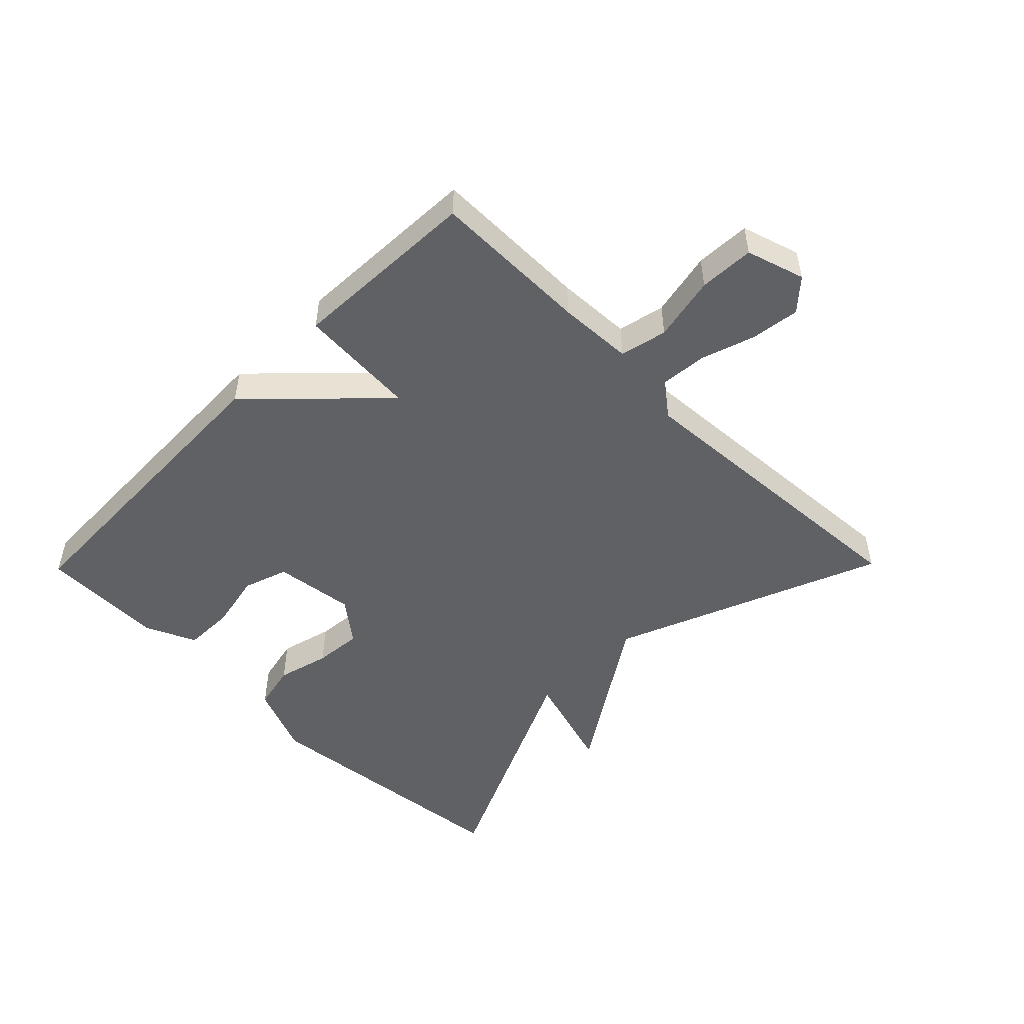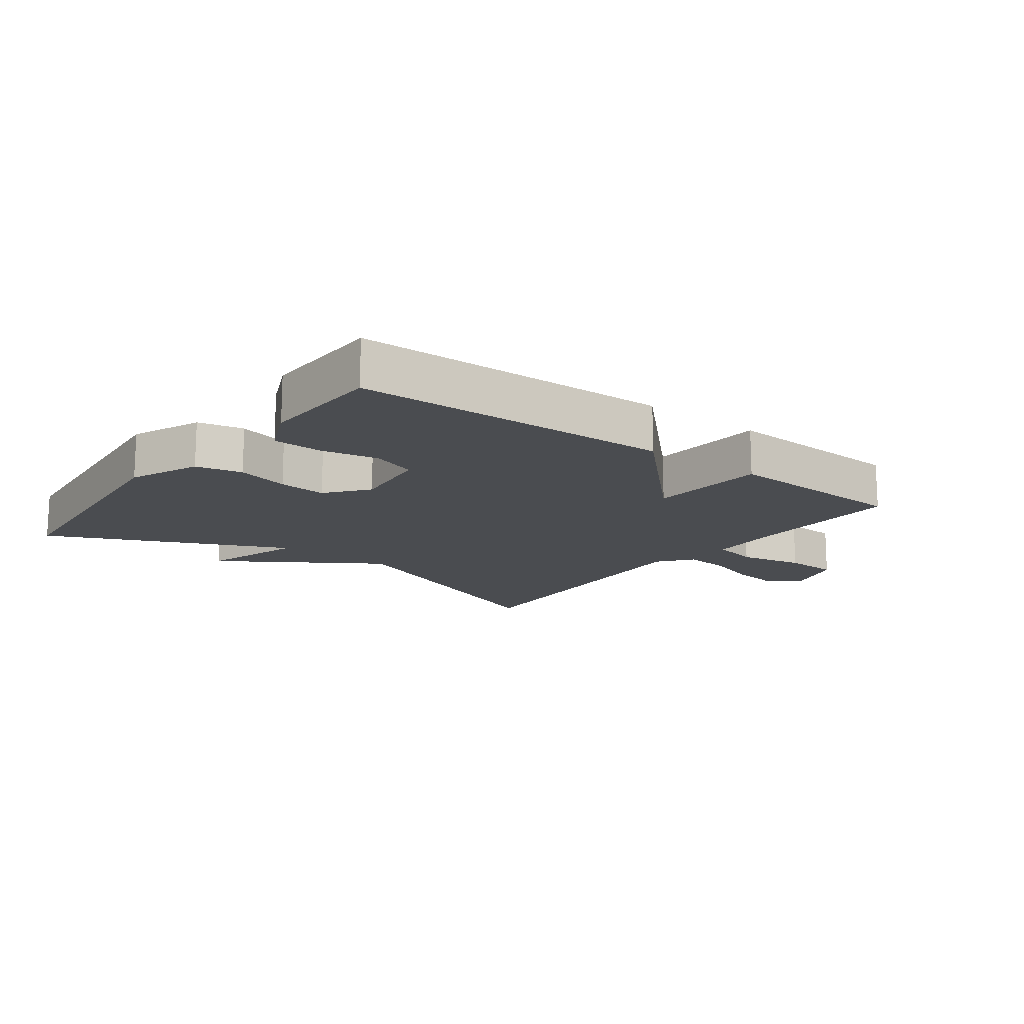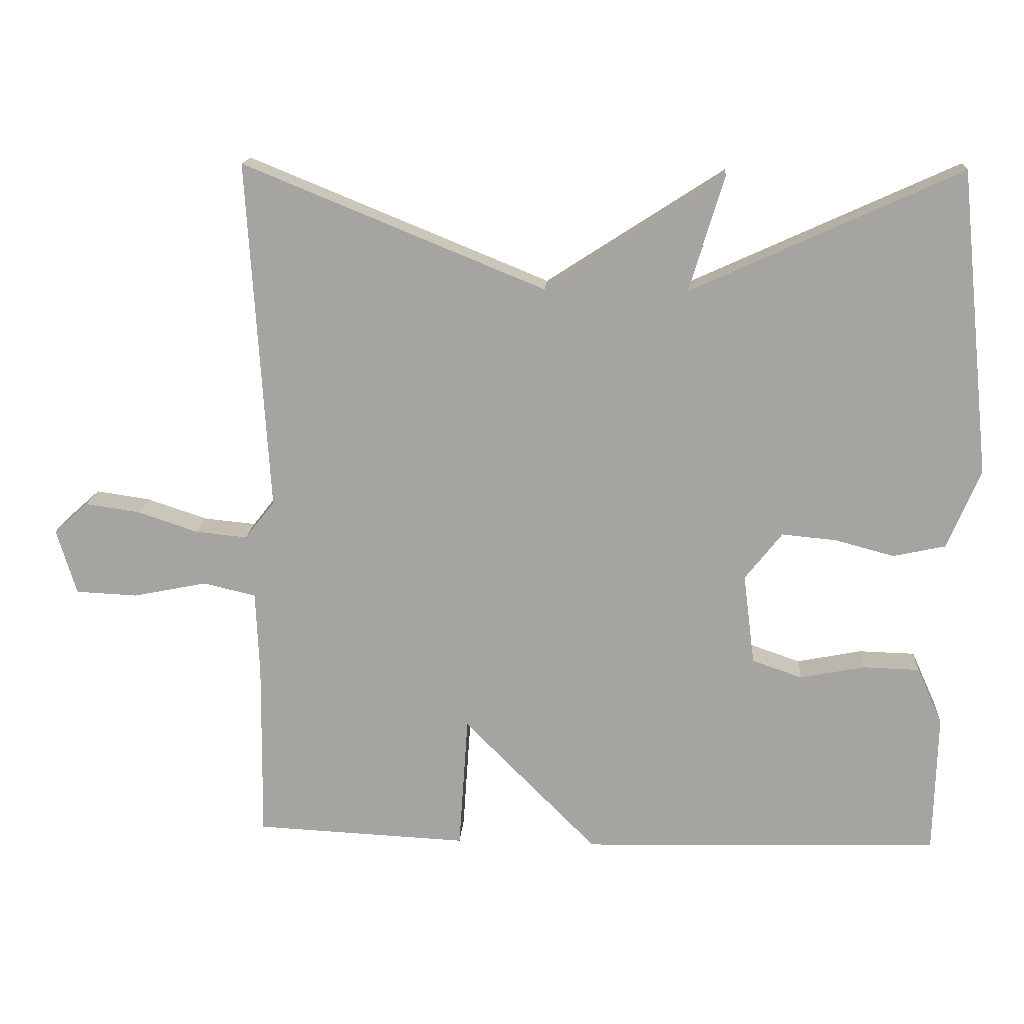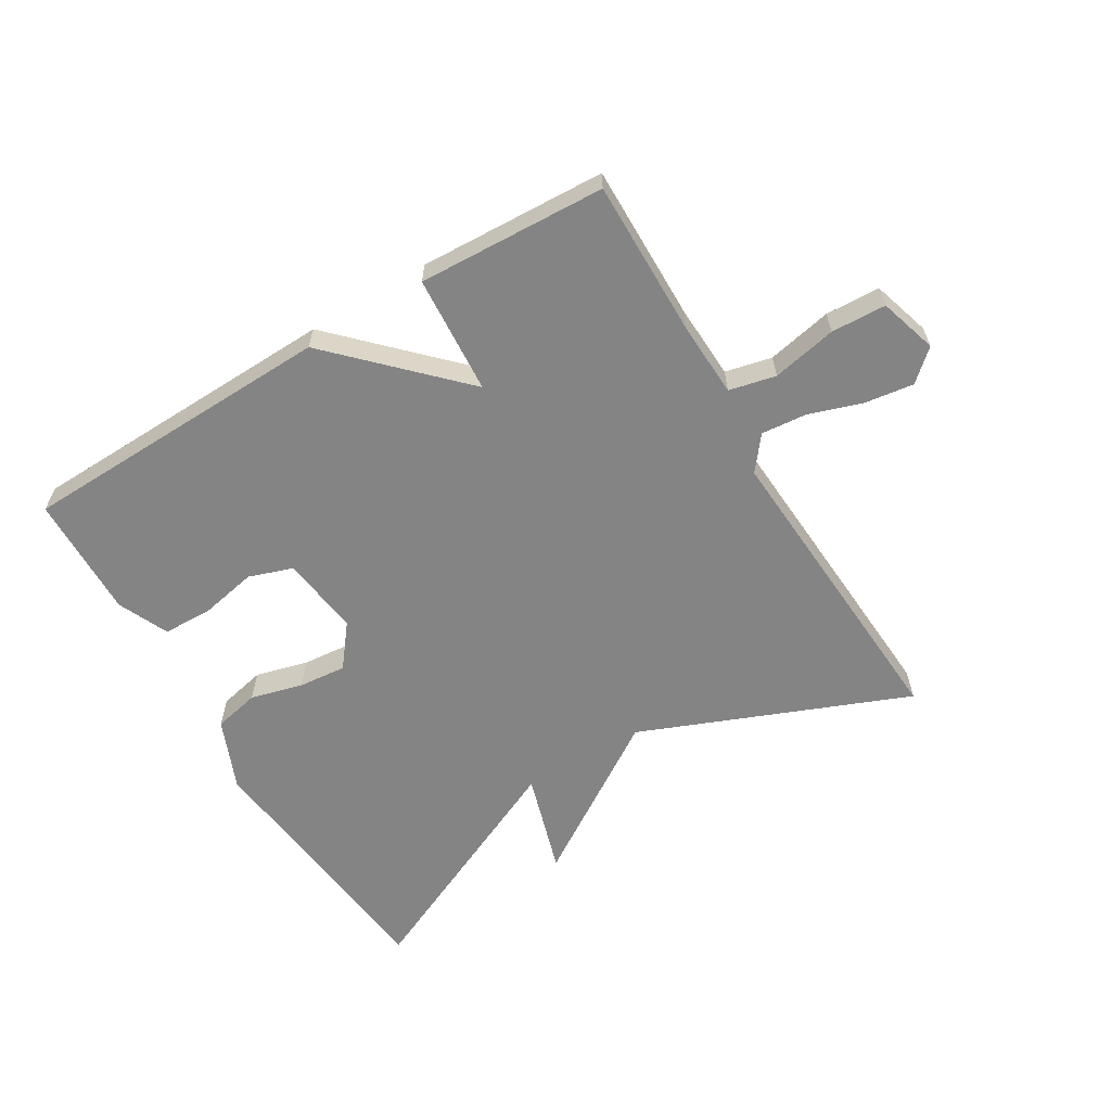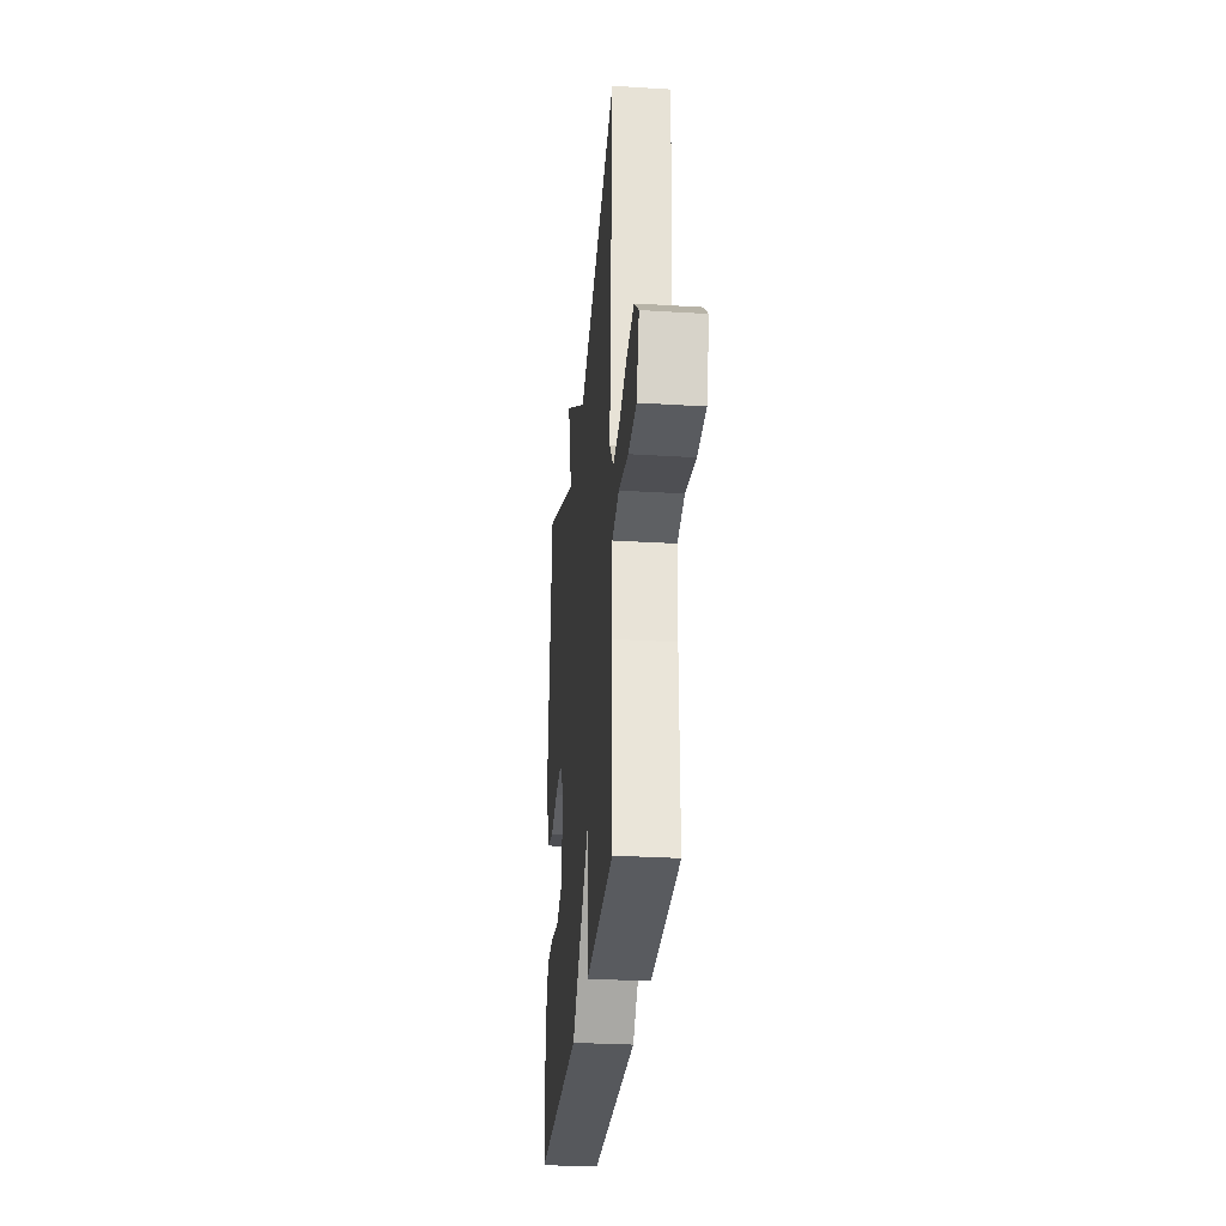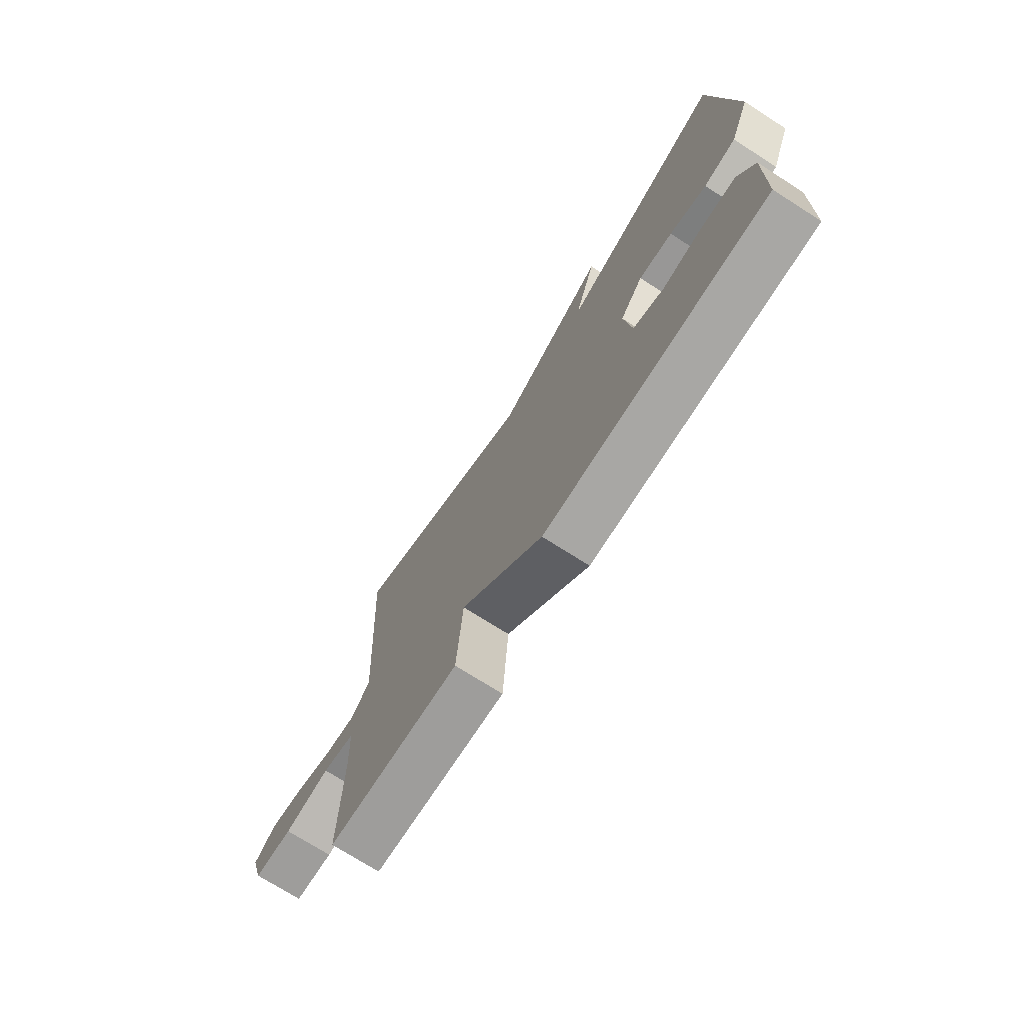
<metadata>
{"format":"obj","ext":"obj","renderer":"f3d","projection":"perspective","resolution":1024,"background":"white","views":[{"elev":-50.0,"azim":-134.5,"up":"+Y"},{"elev":-14.9,"azim":142.9,"up":"+Y"},{"elev":15.9,"azim":3.9,"up":"+Z"},{"elev":-61.4,"azim":-149.0,"up":"+Y"},{"elev":-29.5,"azim":-95.2,"up":"+Z"},{"elev":-73.1,"azim":57.5,"up":"+Z"}]}
</metadata>
<code>
v -0.5 0.07 0.5
v -0.077 0.07 0.328
v 0.172 0.07 0.489
v 0.123 0.07 0.328
v 0.5 0.07 0.5
v 0.544 0.07 0.075
v 0.498 0.07 -0.036
v 0.425 0.07 -0.052
v 0.342 0.07 -0.03
v 0.266 0.07 -0.023
v 0.214 0.07 -0.089
v 0.23 0.07 -0.216
v 0.3 0.07 -0.24
v 0.39 0.07 -0.222
v 0.469 0.07 -0.224
v 0.505 0.07 -0.304
v 0.5 0.07 -0.5
v -0.002 0.07 -0.514
v -0.189 0.07 -0.326
v -0.202 0.07 -0.514
v -0.5 0.07 -0.5
v -0.497 0.07 -0.25
v -0.502 0.07 -0.132
v -0.576 0.07 -0.115
v -0.679 0.07 -0.136
v -0.766 0.07 -0.132
v -0.794 0.07 -0.04
v -0.746 0.07 0.003
v -0.669 0.07 -0.008
v -0.585 0.07 -0.036
v -0.512 0.07 -0.043
v -0.47 0.07 0.01
v -0.5 0 0.5
v -0.077 0 0.328
v 0.172 0 0.489
v 0.123 0 0.328
v 0.5 0 0.5
v 0.544 0 0.075
v 0.498 0 -0.036
v 0.425 0 -0.052
v 0.342 0 -0.03
v 0.266 0 -0.023
v 0.214 0 -0.089
v 0.23 0 -0.216
v 0.3 0 -0.24
v 0.39 0 -0.222
v 0.469 0 -0.224
v 0.505 0 -0.304
v 0.5 0 -0.5
v -0.002 0 -0.514
v -0.189 0 -0.326
v -0.202 0 -0.514
v -0.5 0 -0.5
v -0.497 0 -0.25
v -0.502 0 -0.132
v -0.576 0 -0.115
v -0.679 0 -0.136
v -0.766 0 -0.132
v -0.794 0 -0.04
v -0.746 0 0.003
v -0.669 0 -0.008
v -0.585 0 -0.036
v -0.512 0 -0.043
v -0.47 0 0.01
f 28 29 30
f 27 28 30
f 26 27 30
f 25 26 30
f 24 25 30
f 23 24 30 31
f 19 20 21 22
f 19 22 23
f 17 18 19
f 16 17 19
f 15 16 19
f 13 14 15
f 13 15 19
f 23 31 32
f 19 23 32
f 13 19 32
f 12 13 32
f 7 8 9
f 6 7 9
f 5 6 9
f 4 5 9
f 4 9 10
f 2 3 4
f 2 4 10 11
f 11 12 32
f 2 11 32
f 1 2 32
f 62 61 60
f 62 60 59
f 62 59 58
f 62 58 57
f 62 57 56
f 63 62 56 55
f 54 53 52 51
f 55 54 51
f 51 50 49
f 51 49 48
f 51 48 47
f 47 46 45
f 51 47 45
f 64 63 55
f 64 55 51
f 64 51 45
f 64 45 44
f 41 40 39
f 41 39 38
f 41 38 37
f 41 37 36
f 42 41 36
f 36 35 34
f 43 42 36 34
f 64 44 43
f 64 43 34
f 64 34 33
f 1 33 34 2
f 2 34 35 3
f 3 35 36 4
f 4 36 37 5
f 5 37 38 6
f 6 38 39 7
f 7 39 40 8
f 8 40 41 9
f 9 41 42 10
f 10 42 43 11
f 11 43 44 12
f 12 44 45 13
f 13 45 46 14
f 14 46 47 15
f 15 47 48 16
f 16 48 49 17
f 17 49 50 18
f 18 50 51 19
f 19 51 52 20
f 20 52 53 21
f 21 53 54 22
f 22 54 55 23
f 23 55 56 24
f 24 56 57 25
f 25 57 58 26
f 26 58 59 27
f 27 59 60 28
f 28 60 61 29
f 29 61 62 30
f 30 62 63 31
f 31 63 64 32
f 32 64 33 1

</code>
